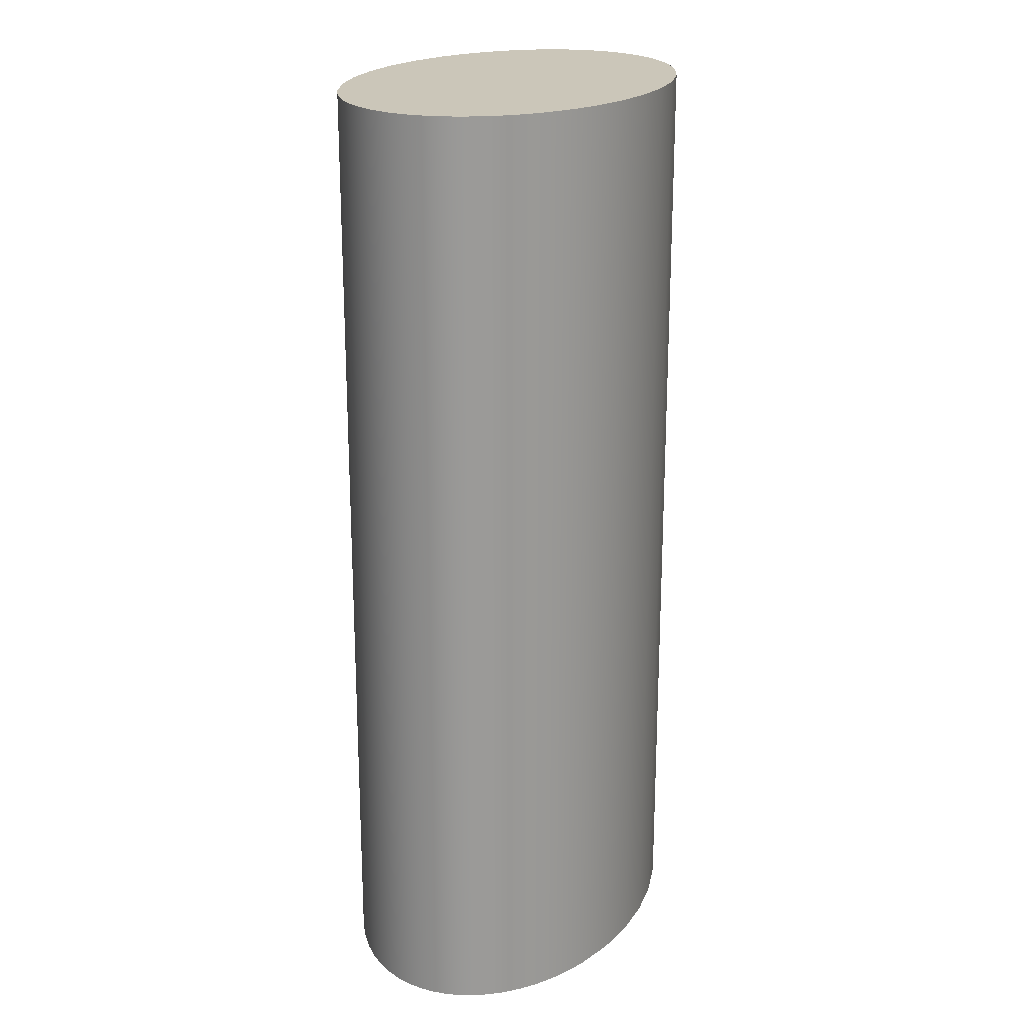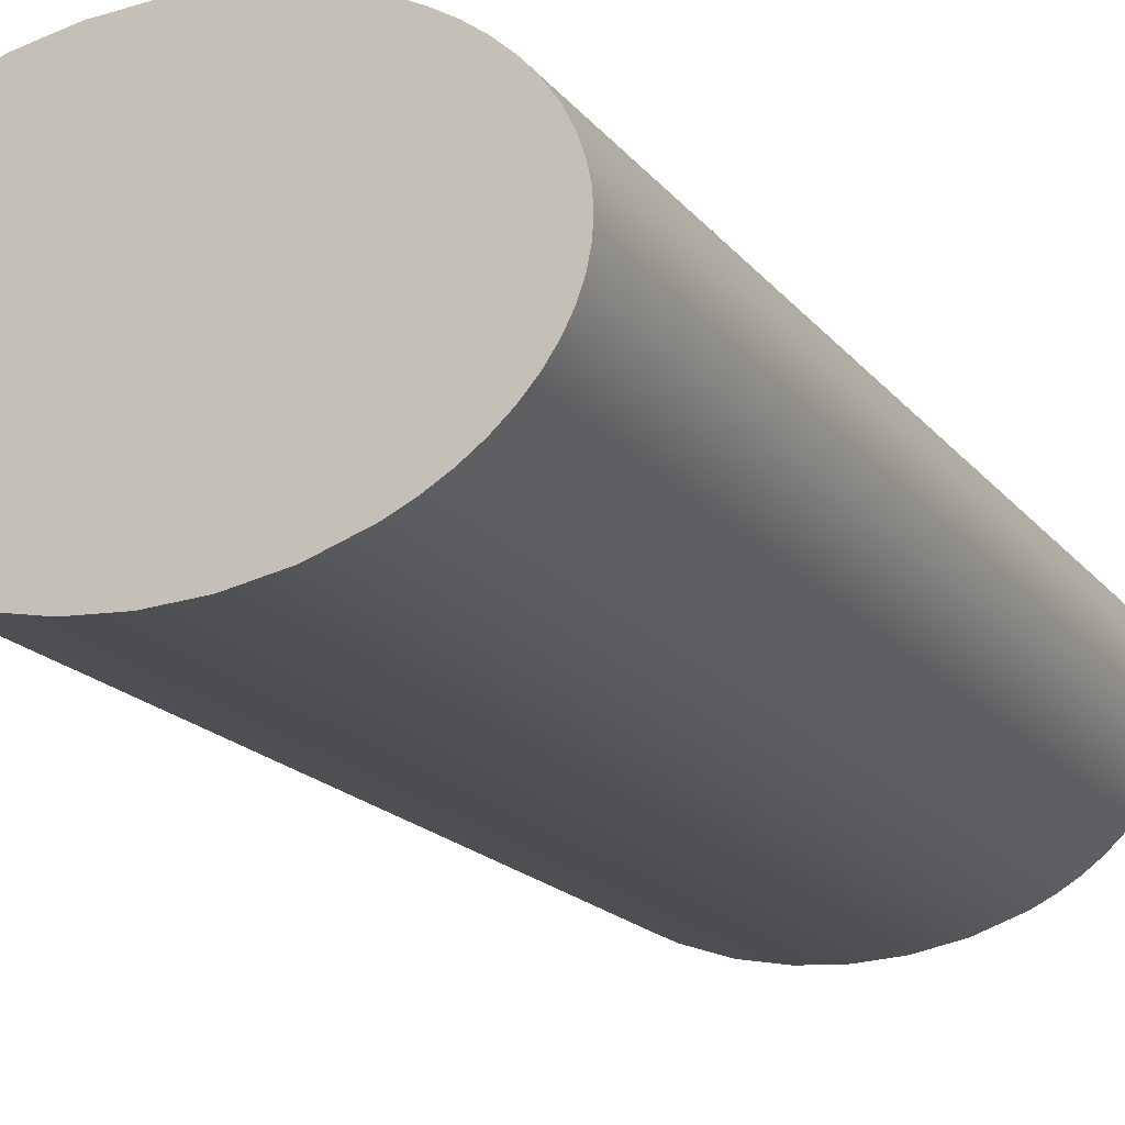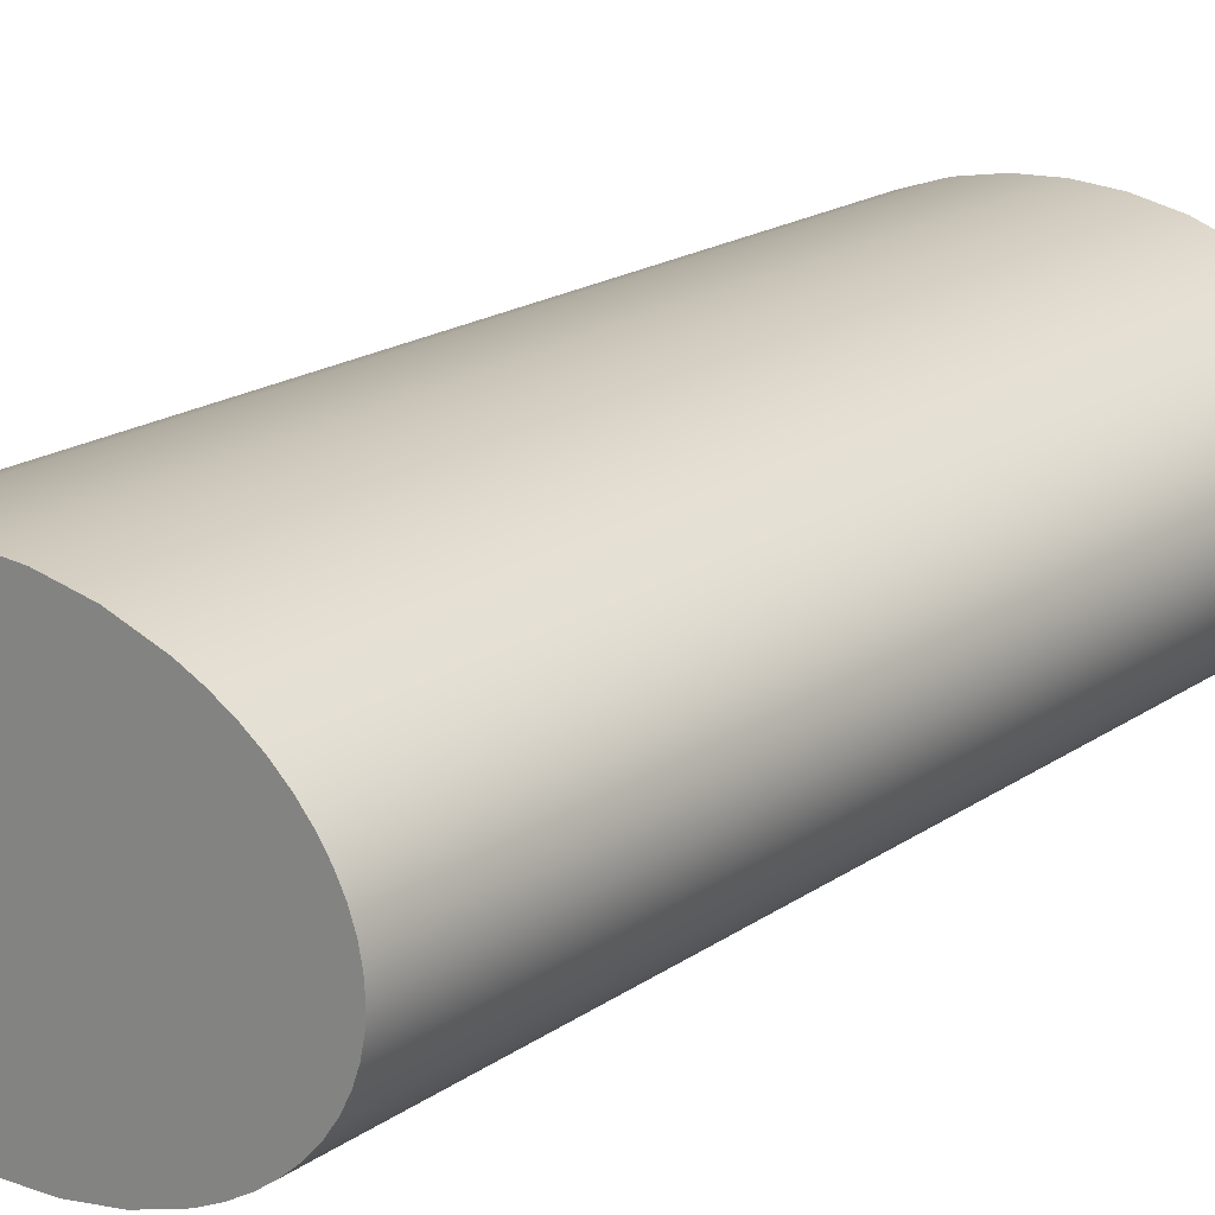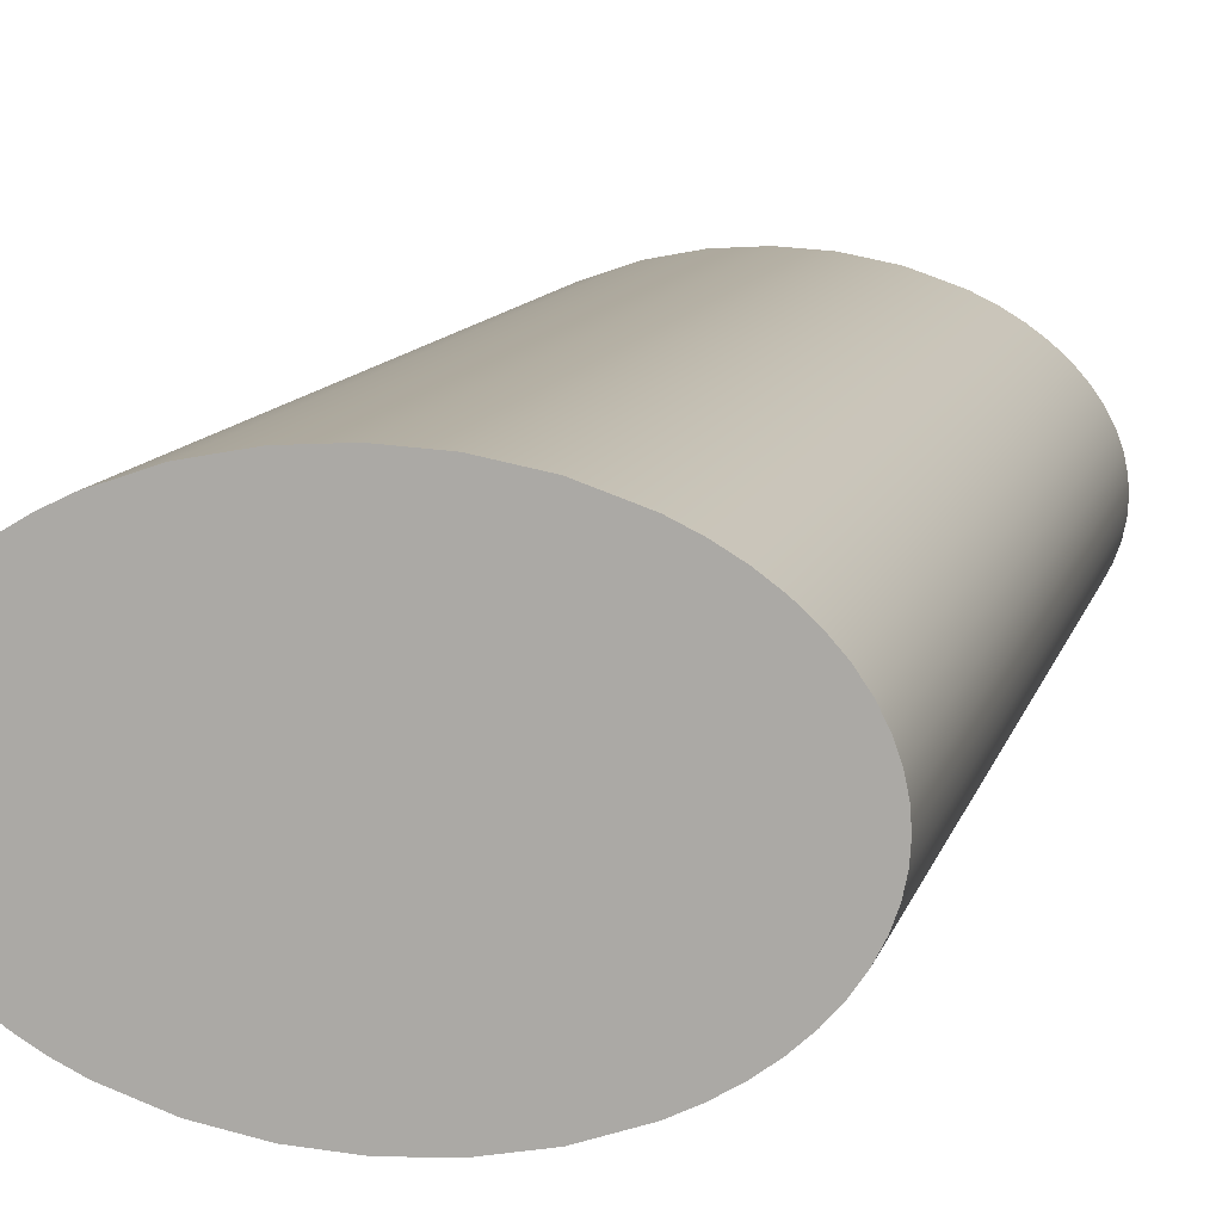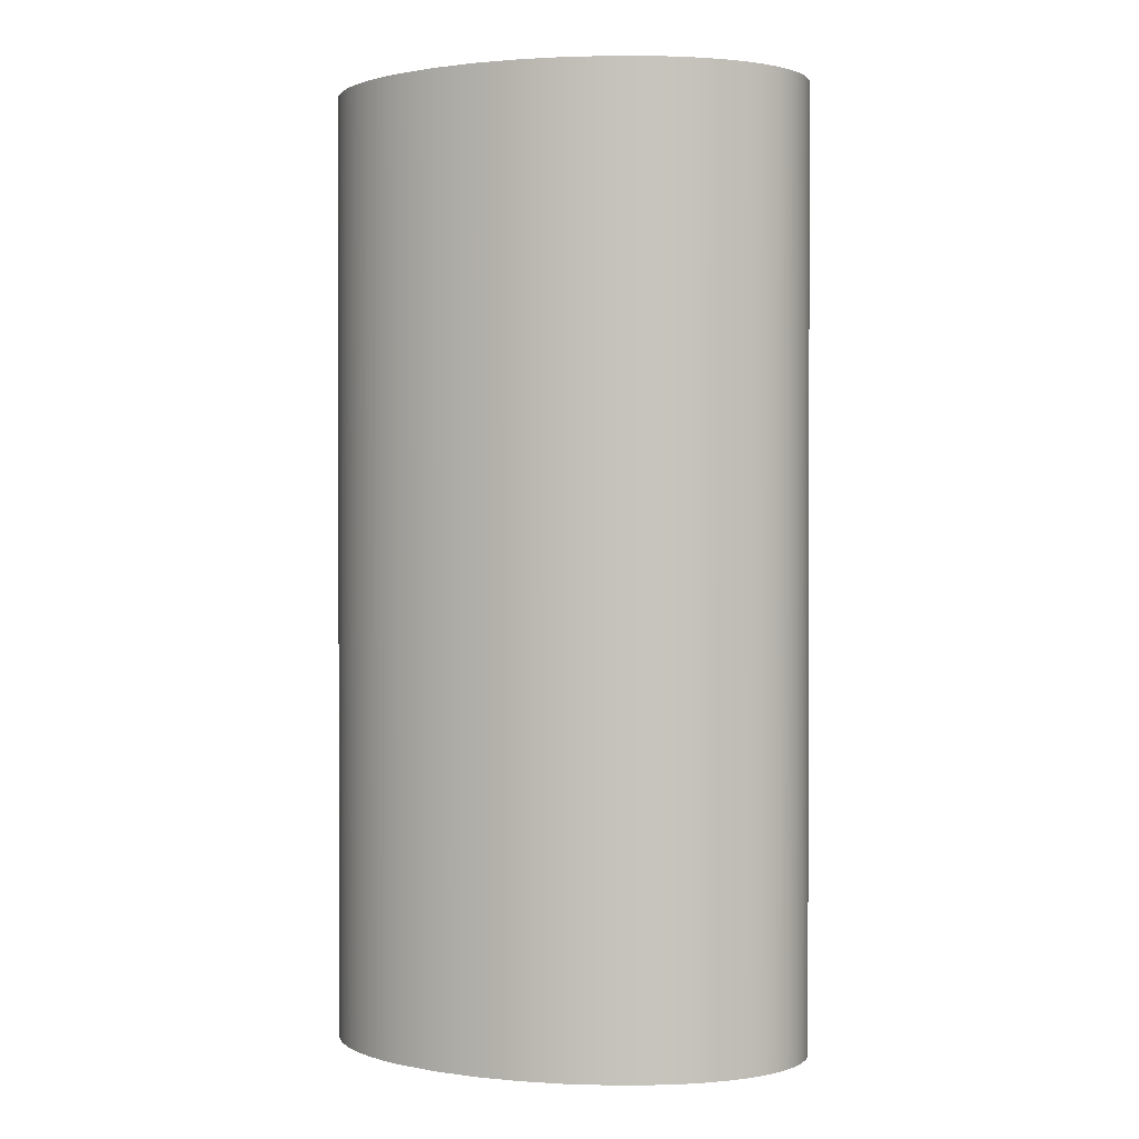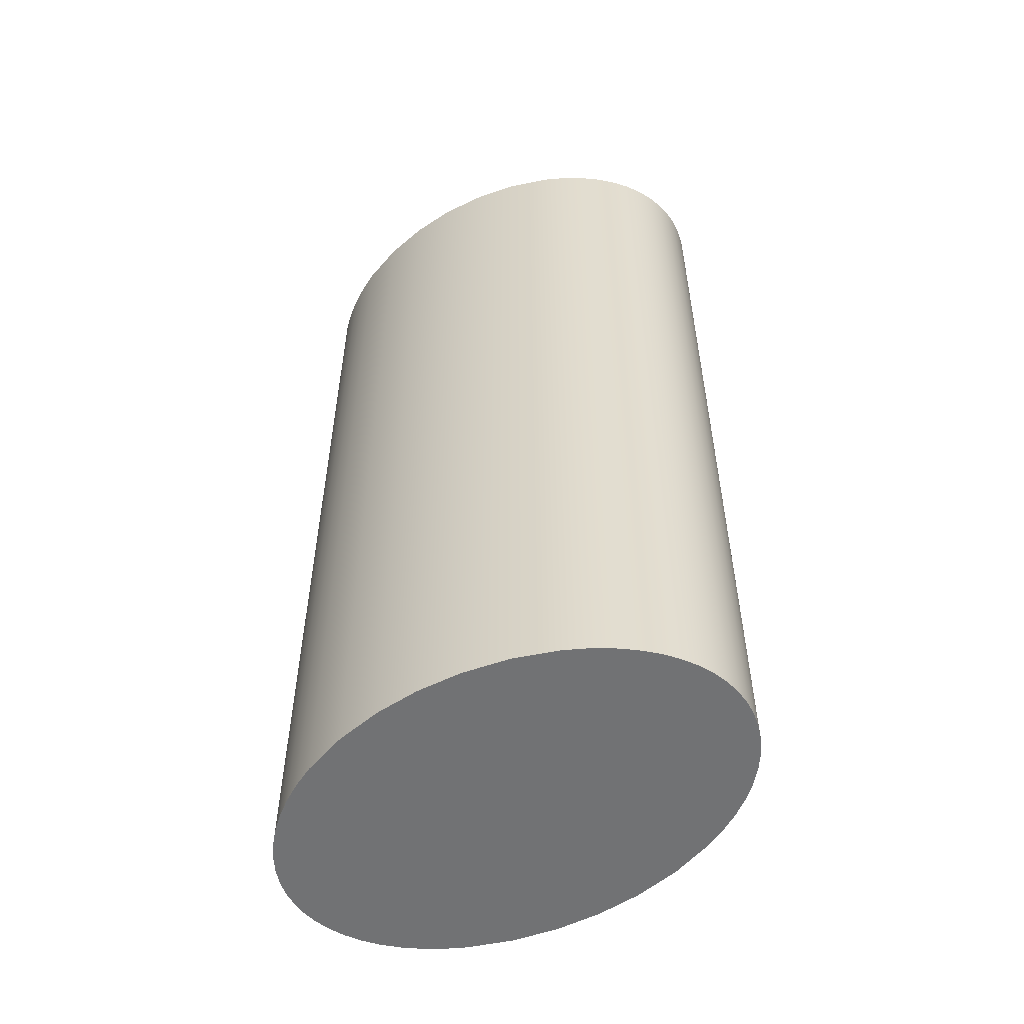
<metadata>
{"format":"obj","ext":"obj","renderer":"f3d","projection":"perspective","resolution":1024,"background":"white","views":[{"elev":20.9,"azim":111.3,"up":"+Z"},{"elev":-17.6,"azim":25.3,"up":"+Y"},{"elev":19.0,"azim":38.1,"up":"+Y"},{"elev":10.6,"azim":13.0,"up":"+Y"},{"elev":1.0,"azim":17.1,"up":"+Z"},{"elev":-55.5,"azim":-148.9,"up":"+Z"}]}
</metadata>
<code>
v 12.97 -2 39.87
v 12.97 -2 -7.542
v 12.93 -2.719 39.87
v 12.93 -2.719 -7.542
v 12.77 -3.456 39.87
v 12.77 -3.456 -7.542
v 12.51 -4.201 39.87
v 12.51 -4.201 -7.542
v 12.13 -4.945 39.87
v 12.13 -4.945 -7.542
v 11.63 -5.674 39.87
v 11.63 -5.674 -7.542
v 11.02 -6.378 39.87
v 11.02 -6.378 -7.542
v 10.29 -7.042 39.87
v 10.29 -7.042 -7.542
v 9.46 -7.657 39.87
v 9.46 -7.657 -7.542
v 8.538 -8.211 39.87
v 8.538 -8.211 -7.542
v 7.541 -8.696 39.87
v 7.541 -8.696 -7.542
v 5.392 -9.438 39.87
v 5.392 -9.438 -7.542
v 3.158 -9.866 39.87
v 3.158 -9.866 -7.542
v 0.9746 -10 39.87
v 0.9746 -10 -7.542
v -1.209 -9.866 39.87
v -1.209 -9.866 -7.542
v -3.443 -9.438 39.87
v -3.443 -9.438 -7.542
v -5.592 -8.696 39.87
v -5.592 -8.696 -7.542
v -6.589 -8.211 39.87
v -6.589 -8.211 -7.542
v -7.511 -7.657 39.87
v -7.511 -7.657 -7.542
v -8.342 -7.042 39.87
v -8.342 -7.042 -7.542
v -9.069 -6.378 39.87
v -9.069 -6.378 -7.542
v -9.685 -5.674 39.87
v -9.685 -5.674 -7.542
v -10.18 -4.945 39.87
v -10.18 -4.945 -7.542
v -10.56 -4.201 39.87
v -10.56 -4.201 -7.542
v -10.83 -3.456 39.87
v -10.83 -3.456 -7.542
v -10.98 -2.719 39.87
v -10.98 -2.719 -7.542
v -11.03 -2 39.87
v -11.03 -2 -7.542
v -10.98 -1.281 39.87
v -10.98 -1.281 -7.542
v -10.83 -0.5443 39.87
v -10.83 -0.5443 -7.542
v -10.56 0.2013 39.87
v -10.56 0.2013 -7.542
v -10.18 0.9448 39.87
v -10.18 0.9448 -7.542
v -9.685 1.674 39.87
v -9.685 1.674 -7.542
v -9.069 2.378 39.87
v -9.069 2.378 -7.542
v -8.342 3.042 39.87
v -8.342 3.042 -7.542
v -7.511 3.657 39.87
v -7.511 3.657 -7.542
v -6.589 4.211 39.87
v -6.589 4.211 -7.542
v -5.592 4.696 39.87
v -5.592 4.696 -7.542
v -3.443 5.438 39.87
v -3.443 5.438 -7.542
v -1.209 5.866 39.87
v -1.209 5.866 -7.542
v 0.9746 6 39.87
v 0.9746 6 -7.542
v 3.158 5.866 39.87
v 3.158 5.866 -7.542
v 5.392 5.438 39.87
v 5.392 5.438 -7.542
v 7.541 4.696 39.87
v 7.541 4.696 -7.542
v 8.538 4.211 39.87
v 8.538 4.211 -7.542
v 9.46 3.657 39.87
v 9.46 3.657 -7.542
v 10.29 3.042 39.87
v 10.29 3.042 -7.542
v 11.02 2.378 39.87
v 11.02 2.378 -7.542
v 11.63 1.674 39.87
v 11.63 1.674 -7.542
v 12.13 0.9448 39.87
v 12.13 0.9448 -7.542
v 12.51 0.2013 39.87
v 12.51 0.2013 -7.542
v 12.77 -0.5443 39.87
v 12.77 -0.5443 -7.542
v 12.93 -1.281 39.87
v 12.93 -1.281 -7.542
v 12.97 -2 39.87
v 12.97 -2 -7.542
v 12.97 -2 39.87
v 12.93 -2.719 39.87
v 12.77 -3.456 39.87
v 12.51 -4.201 39.87
v 12.13 -4.945 39.87
v 11.63 -5.674 39.87
v 11.02 -6.378 39.87
v 10.29 -7.042 39.87
v 9.46 -7.657 39.87
v 8.538 -8.211 39.87
v 7.541 -8.696 39.87
v 5.392 -9.438 39.87
v 3.158 -9.866 39.87
v 0.9746 -10 39.87
v -1.209 -9.866 39.87
v -3.443 -9.438 39.87
v -5.592 -8.696 39.87
v -6.589 -8.211 39.87
v -7.511 -7.657 39.87
v -8.342 -7.042 39.87
v -9.069 -6.378 39.87
v -9.685 -5.674 39.87
v -10.18 -4.945 39.87
v -10.56 -4.201 39.87
v -10.83 -3.456 39.87
v -10.98 -2.719 39.87
v -11.03 -2 39.87
v -10.98 -1.281 39.87
v -10.83 -0.5443 39.87
v -10.56 0.2013 39.87
v -10.18 0.9448 39.87
v -9.685 1.674 39.87
v -9.069 2.378 39.87
v -8.342 3.042 39.87
v -7.511 3.657 39.87
v -6.589 4.211 39.87
v -5.592 4.696 39.87
v -3.443 5.438 39.87
v -1.209 5.866 39.87
v 0.9746 6 39.87
v 3.158 5.866 39.87
v 5.392 5.438 39.87
v 7.541 4.696 39.87
v 8.538 4.211 39.87
v 9.46 3.657 39.87
v 10.29 3.042 39.87
v 11.02 2.378 39.87
v 11.63 1.674 39.87
v 12.13 0.9448 39.87
v 12.51 0.2013 39.87
v 12.77 -0.5443 39.87
v 12.93 -1.281 39.87
v 12.97 -2 -7.542
v 12.93 -2.719 -7.542
v 12.77 -3.456 -7.542
v 12.51 -4.201 -7.542
v 12.13 -4.945 -7.542
v 11.63 -5.674 -7.542
v 11.02 -6.378 -7.542
v 10.29 -7.042 -7.542
v 9.46 -7.657 -7.542
v 8.538 -8.211 -7.542
v 7.541 -8.696 -7.542
v 5.392 -9.438 -7.542
v 3.158 -9.866 -7.542
v 0.9746 -10 -7.542
v -1.209 -9.866 -7.542
v -3.443 -9.438 -7.542
v -5.592 -8.696 -7.542
v -6.589 -8.211 -7.542
v -7.511 -7.657 -7.542
v -8.342 -7.042 -7.542
v -9.069 -6.378 -7.542
v -9.685 -5.674 -7.542
v -10.18 -4.945 -7.542
v -10.56 -4.201 -7.542
v -10.83 -3.456 -7.542
v -10.98 -2.719 -7.542
v -11.03 -2 -7.542
v -10.98 -1.281 -7.542
v -10.83 -0.5443 -7.542
v -10.56 0.2013 -7.542
v -10.18 0.9448 -7.542
v -9.685 1.674 -7.542
v -9.069 2.378 -7.542
v -8.342 3.042 -7.542
v -7.511 3.657 -7.542
v -6.589 4.211 -7.542
v -5.592 4.696 -7.542
v -3.443 5.438 -7.542
v -1.209 5.866 -7.542
v 0.9746 6 -7.542
v 3.158 5.866 -7.542
v 5.392 5.438 -7.542
v 7.541 4.696 -7.542
v 8.538 4.211 -7.542
v 9.46 3.657 -7.542
v 10.29 3.042 -7.542
v 11.02 2.378 -7.542
v 11.63 1.674 -7.542
v 12.13 0.9448 -7.542
v 12.51 0.2013 -7.542
v 12.77 -0.5443 -7.542
v 12.93 -1.281 -7.542
f 1 3 4 2
f 3 5 6 4
f 5 7 8 6
f 7 9 10 8
f 9 11 12 10
f 11 13 14 12
f 13 15 16 14
f 15 17 18 16
f 17 19 20 18
f 19 21 22 20
f 21 23 24 22
f 23 25 26 24
f 25 27 28 26
f 27 29 30 28
f 29 31 32 30
f 31 33 34 32
f 33 35 36 34
f 35 37 38 36
f 37 39 40 38
f 39 41 42 40
f 41 43 44 42
f 43 45 46 44
f 45 47 48 46
f 47 49 50 48
f 49 51 52 50
f 51 53 54 52
f 53 55 56 54
f 55 57 58 56
f 57 59 60 58
f 59 61 62 60
f 61 63 64 62
f 63 65 66 64
f 65 67 68 66
f 67 69 70 68
f 69 71 72 70
f 71 73 74 72
f 73 75 76 74
f 75 77 78 76
f 77 79 80 78
f 79 81 82 80
f 81 83 84 82
f 83 85 86 84
f 85 87 88 86
f 87 89 90 88
f 89 91 92 90
f 91 93 94 92
f 93 95 96 94
f 95 97 98 96
f 97 99 100 98
f 99 101 102 100
f 101 103 104 102
f 103 105 106 104
f 110 156 111
f 111 154 112
f 109 108 158
f 109 156 110
f 113 112 153
f 118 117 149
f 119 118 148
f 115 114 151
f 151 116 115
f 117 116 149
f 114 113 153
f 120 119 147
f 107 158 108
f 158 157 109
f 109 157 156
f 156 155 111
f 111 155 154
f 112 154 153
f 114 153 152
f 114 152 151
f 116 151 150
f 149 116 150
f 118 149 148
f 148 147 119
f 147 146 120
f 144 122 121
f 143 123 122
f 124 141 125
f 124 123 143
f 125 140 126
f 127 138 128
f 128 137 129
f 131 130 135
f 134 132 131
f 136 130 129
f 139 127 126
f 132 134 133
f 142 141 124
f 143 142 124
f 145 144 121
f 143 122 144
f 121 146 145
f 136 135 130
f 129 137 136
f 140 139 126
f 138 127 139
f 137 128 138
f 125 141 140
f 131 135 134
f 120 146 121
f 162 163 208
f 163 164 206
f 161 210 160
f 161 162 208
f 165 205 164
f 170 201 169
f 171 200 170
f 167 203 166
f 203 167 168
f 169 201 168
f 166 205 165
f 172 199 171
f 159 160 210
f 210 161 209
f 161 208 209
f 208 163 207
f 163 206 207
f 164 205 206
f 166 204 205
f 166 203 204
f 168 202 203
f 201 202 168
f 170 200 201
f 200 171 199
f 199 172 198
f 196 173 174
f 195 174 175
f 176 177 193
f 176 195 175
f 177 178 192
f 179 180 190
f 180 181 189
f 183 187 182
f 186 183 184
f 188 181 182
f 191 178 179
f 184 185 186
f 194 176 193
f 195 176 194
f 197 173 196
f 195 196 174
f 173 197 198
f 188 182 187
f 181 188 189
f 192 178 191
f 190 191 179
f 189 190 180
f 177 192 193
f 183 186 187
f 172 173 198

</code>
